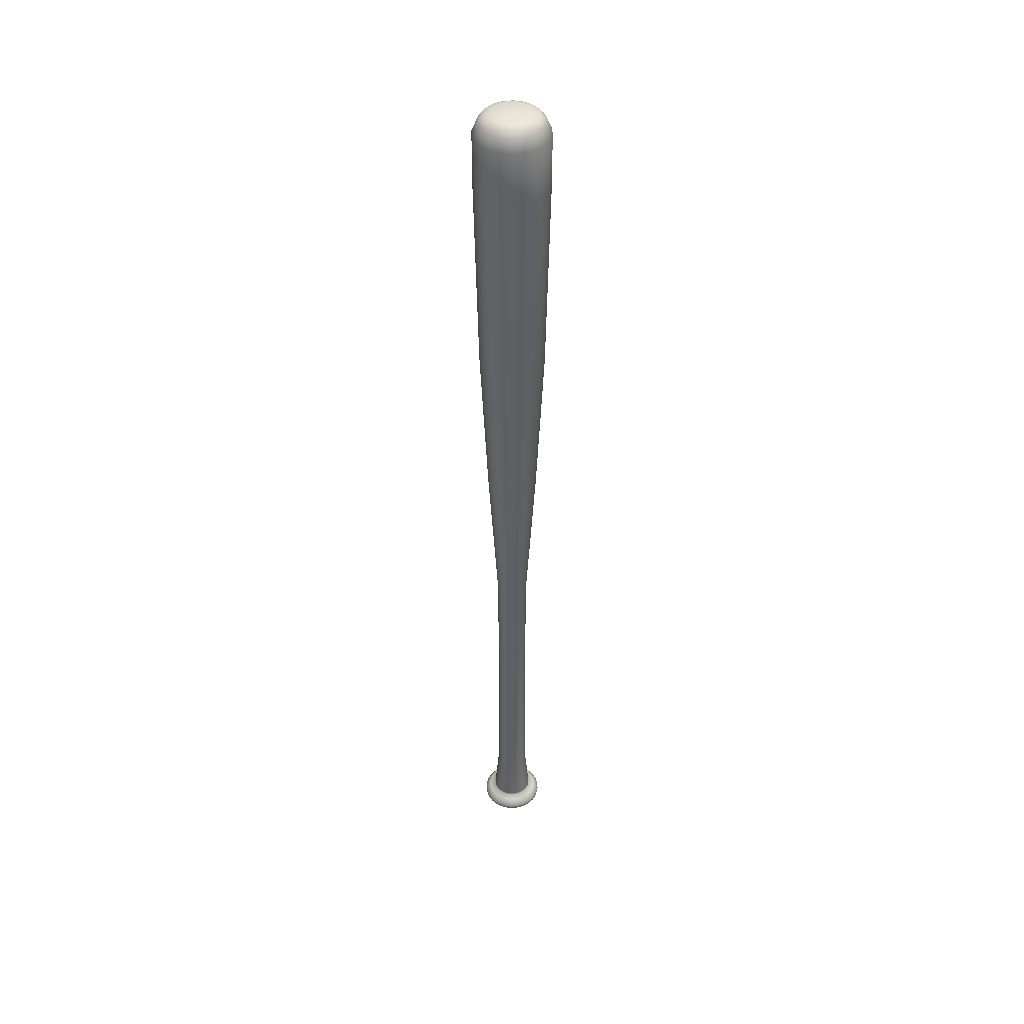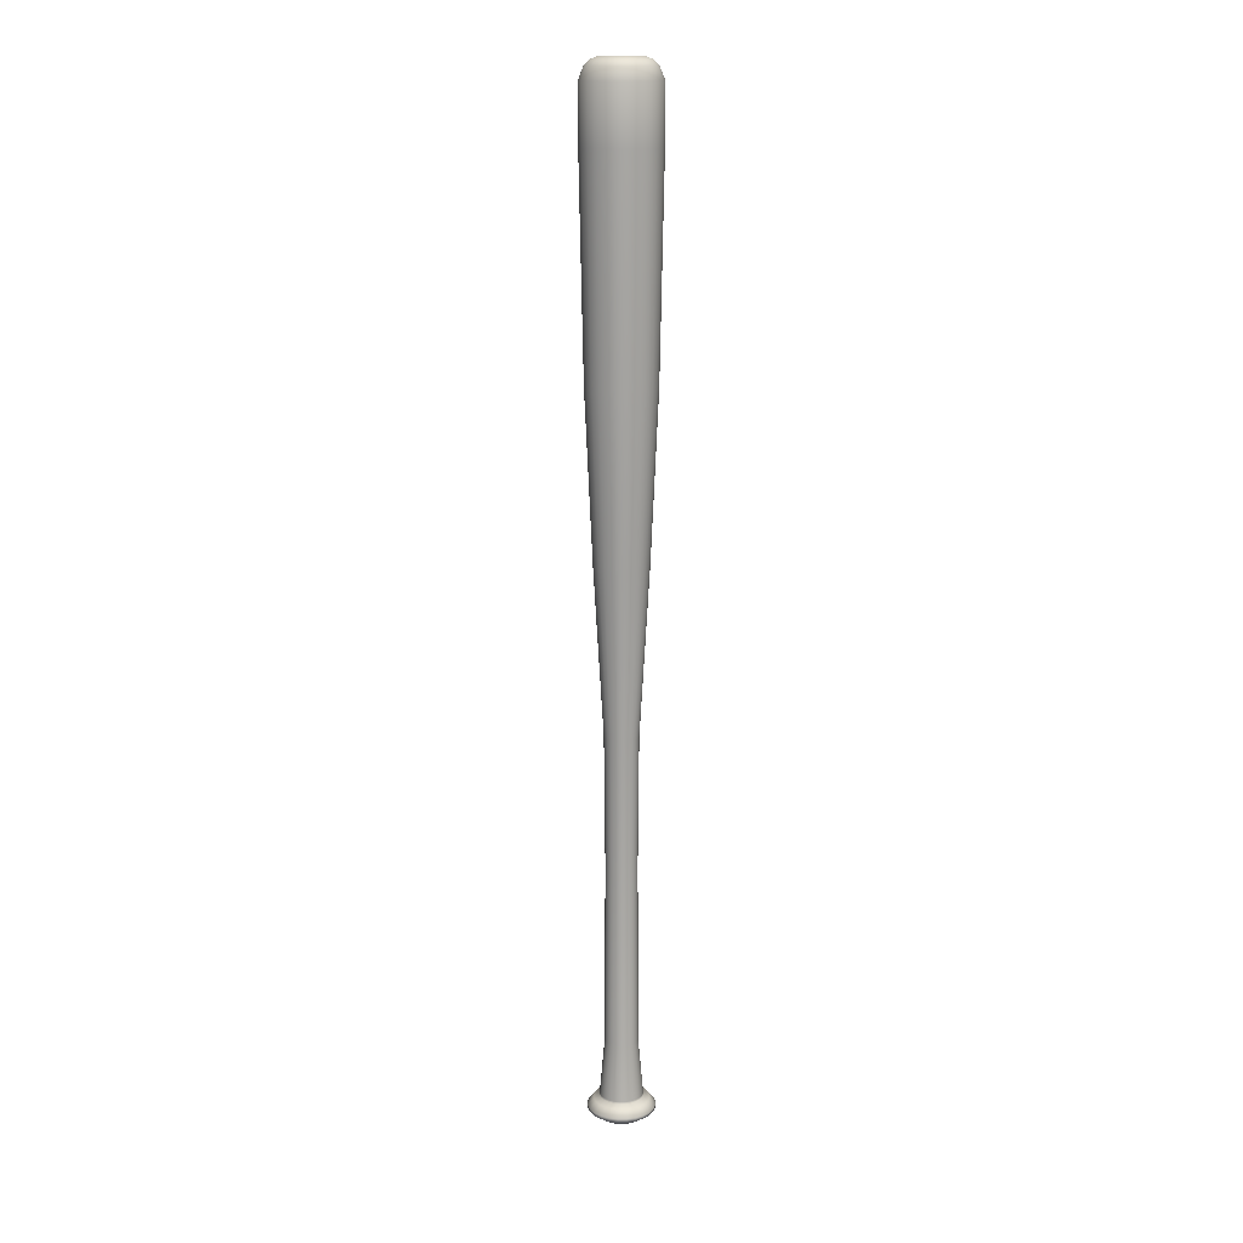
<metadata>
{"format":"obj","ext":"obj","renderer":"f3d","projection":"perspective","resolution":1024,"background":"white","views":[{"elev":43.1,"azim":-85.5,"up":"+Z"},{"elev":15.7,"azim":36.0,"up":"+Z"}]}
</metadata>
<code>
o Cylinder_222
v -0.03592 -0.003584 0.4017
v -0.0347 0.005714 0.4017
v -0.03111 0.01438 0.4017
v -0.0254 0.02182 0.4017
v -0.01796 0.02753 0.4017
v -0.009295 0.03112 0.4017
v 3e-06 0.03234 0.4017
v 0.009301 0.03112 0.4017
v 0.01797 0.02753 0.4017
v 0.02541 0.02182 0.4017
v 0.03112 0.01438 0.4017
v 0.0347 0.005714 0.4017
v 0.03593 -0.003584 0.4017
v 0.0347 -0.01288 0.4017
v 0.03112 -0.02155 0.4017
v 0.02541 -0.02899 0.4017
v 0.01797 -0.0347 0.4017
v 0.009301 -0.03828 0.4017
v 3e-06 -0.03951 0.4017
v -0.009295 -0.03828 0.4017
v -0.01796 -0.0347 0.4017
v -0.0254 -0.02899 0.4017
v -0.03111 -0.02155 0.4017
v -0.0347 -0.01288 0.4017
v -0.03592 -0.003584 0.4542
v -0.03093 -0.003584 0.4662
v -0.02988 0.004422 0.4662
v -0.0347 0.005714 0.4542
v -0.02678 0.01188 0.4662
v -0.03111 0.01438 0.4542
v -0.02187 0.01829 0.4662
v -0.0254 0.02182 0.4542
v -0.01546 0.0232 0.4662
v -0.01796 0.02753 0.4542
v -0.008003 0.02629 0.4662
v -0.009295 0.03112 0.4542
v 3e-06 0.02735 0.4662
v 3e-06 0.03234 0.4542
v 0.008009 0.02629 0.4662
v 0.009301 0.03112 0.4542
v 0.01547 0.0232 0.4662
v 0.01797 0.02753 0.4542
v 0.02188 0.01829 0.4662
v 0.02541 0.02182 0.4542
v 0.02679 0.01188 0.4662
v 0.03112 0.01438 0.4542
v 0.02988 0.004422 0.4662
v 0.0347 0.005714 0.4542
v 0.03094 -0.003584 0.4662
v 0.03593 -0.003584 0.4542
v 0.02988 -0.01159 0.4662
v 0.0347 -0.01288 0.4542
v 0.02679 -0.01905 0.4662
v 0.03112 -0.02155 0.4542
v 0.02188 -0.02546 0.4662
v 0.02541 -0.02899 0.4542
v 0.01547 -0.03037 0.4662
v 0.01797 -0.0347 0.4542
v 0.008009 -0.03346 0.4662
v 0.009301 -0.03828 0.4542
v 3e-06 -0.03452 0.4662
v 3e-06 -0.03951 0.4542
v -0.008003 -0.03346 0.4662
v -0.009295 -0.03828 0.4542
v -0.01546 -0.03037 0.4662
v -0.01796 -0.0347 0.4542
v -0.02187 -0.02546 0.4662
v -0.0254 -0.02899 0.4542
v -0.02678 -0.01905 0.4662
v -0.03111 -0.02155 0.4542
v -0.02988 -0.01159 0.4662
v -0.0347 -0.01288 0.4542
v -0.0263 -0.003584 0.4708
v -0.01964 -0.003584 0.4735
v -0.01897 0.0015 0.4735
v -0.02541 0.003225 0.4708
v -0.01701 0.006237 0.4735
v -0.02278 0.00957 0.4708
v -0.01389 0.0103 0.4735
v -0.0186 0.01502 0.4708
v -0.009818 0.01343 0.4735
v -0.01315 0.0192 0.4708
v -0.005081 0.01539 0.4735
v -0.006806 0.02183 0.4708
v 3e-06 0.01606 0.4735
v 3e-06 0.02272 0.4708
v 0.005087 0.01539 0.4735
v 0.006812 0.02183 0.4708
v 0.009824 0.01343 0.4735
v 0.01316 0.0192 0.4708
v 0.01389 0.0103 0.4735
v 0.01861 0.01502 0.4708
v 0.01701 0.006237 0.4735
v 0.02279 0.00957 0.4708
v 0.01898 0.0015 0.4735
v 0.02542 0.003225 0.4708
v 0.01964 -0.003584 0.4735
v 0.02631 -0.003584 0.4708
v 0.01898 -0.008668 0.4735
v 0.02542 -0.01039 0.4708
v 0.01701 -0.01341 0.4735
v 0.02279 -0.01674 0.4708
v 0.01389 -0.01747 0.4735
v 0.01861 -0.02219 0.4708
v 0.009824 -0.02059 0.4735
v 0.01316 -0.02637 0.4708
v 0.005087 -0.02256 0.4735
v 0.006812 -0.029 0.4708
v 3e-06 -0.02323 0.4735
v 3e-06 -0.02989 0.4708
v -0.005081 -0.02256 0.4735
v -0.006806 -0.029 0.4708
v -0.009818 -0.02059 0.4735
v -0.01315 -0.02637 0.4708
v -0.01389 -0.01747 0.4735
v -0.0186 -0.02219 0.4708
v -0.01701 -0.01341 0.4735
v -0.02278 -0.01674 0.4708
v -0.01897 -0.008668 0.4735
v -0.02541 -0.01039 0.4708
v -0.03209 -0.003584 0.203
v -0.031 0.004722 0.203
v -0.02779 0.01246 0.203
v -0.02269 0.01911 0.203
v -0.01605 0.02421 0.203
v -0.008304 0.02741 0.203
v 2e-06 0.02851 0.203
v 0.008308 0.02741 0.203
v 0.01605 0.02421 0.203
v 0.02269 0.01911 0.203
v 0.02779 0.01246 0.203
v 0.031 0.004722 0.203
v 0.03209 -0.003584 0.203
v 0.031 -0.01189 0.203
v 0.02779 -0.01963 0.203
v 0.02269 -0.02628 0.203
v 0.01605 -0.03138 0.203
v 0.008308 -0.03458 0.203
v 2e-06 -0.03568 0.203
v -0.008304 -0.03458 0.203
v -0.01604 -0.03138 0.203
v -0.02269 -0.02628 0.203
v -0.02779 -0.01963 0.203
v -0.031 -0.01189 0.203
v -0.01579 -0.003584 -0.1082
v -0.01525 0.000502 -0.1082
v -0.01367 0.004309 -0.1082
v -0.01116 0.007579 -0.1082
v -0.007893 0.01009 -0.1082
v -0.004086 0.01167 -0.1082
v -0 0.0122 -0.1082
v 0.004086 0.01167 -0.1082
v 0.007893 0.01009 -0.1082
v 0.01116 0.007579 -0.1082
v 0.01367 0.004309 -0.1082
v 0.01525 0.000502 -0.1082
v 0.01579 -0.003584 -0.1082
v 0.01525 -0.00767 -0.1082
v 0.01367 -0.01148 -0.1082
v 0.01116 -0.01475 -0.1082
v 0.007893 -0.01726 -0.1082
v 0.004086 -0.01883 -0.1082
v -0 -0.01937 -0.1082
v -0.004086 -0.01883 -0.1082
v -0.007893 -0.01726 -0.1082
v -0.01116 -0.01475 -0.1082
v -0.01367 -0.01148 -0.1082
v -0.01525 -0.00767 -0.1082
v -0.01249 0.01805 0.04736
v -0.01766 0.01408 0.04736
v -0.006465 -0.02771 0.04736
v 1e-06 -0.02857 0.04736
v 0.02498 -0.003584 0.04736
v 0.02413 0.002881 0.04736
v -0.006465 0.02055 0.04736
v -0.01249 -0.02522 0.04736
v 0.02413 -0.01005 0.04736
v 1e-06 0.0214 0.04736
v -0.01766 -0.02125 0.04736
v 0.02164 -0.01607 0.04736
v 0.006466 0.02055 0.04736
v -0.02163 -0.01607 0.04736
v 0.01767 -0.02125 0.04736
v 0.01249 0.01805 0.04736
v -0.02413 -0.01005 0.04736
v -0.02413 0.002881 0.04736
v -0.02498 -0.003584 0.04736
v 0.01249 -0.02522 0.04736
v 0.01767 0.01408 0.04736
v -0.02163 0.008906 0.04736
v 0.006466 -0.02771 0.04736
v 0.02164 0.008906 0.04736
v -0.01476 -0.003584 -0.2259
v -0.01426 0.000236 -0.2259
v -0.01278 0.003796 -0.2259
v -0.01044 0.006853 -0.2259
v -0.007381 0.009199 -0.2259
v -0.003821 0.01067 -0.2259
v -1e-06 0.01118 -0.2259
v 0.00382 0.01067 -0.2259
v 0.00738 0.009199 -0.2259
v 0.01044 0.006853 -0.2259
v 0.01278 0.003796 -0.2259
v 0.01426 0.000236 -0.2259
v 0.01476 -0.003584 -0.2259
v 0.01426 -0.007404 -0.2259
v 0.01278 -0.01096 -0.2259
v 0.01044 -0.01402 -0.2259
v 0.00738 -0.01637 -0.2259
v 0.00382 -0.01784 -0.2259
v -1e-06 -0.01835 -0.2259
v -0.003821 -0.01784 -0.2259
v -0.007381 -0.01637 -0.2259
v -0.01044 -0.01402 -0.2259
v -0.01278 -0.01096 -0.2259
v -0.01426 -0.007404 -0.2259
v -0.01546 -0.003584 -0.4018
v -0.01493 0.000416 -0.4018
v -0.01339 0.004144 -0.4018
v -0.01093 0.007345 -0.4018
v -0.00773 0.009801 -0.4018
v -0.004002 0.01134 -0.4018
v -2e-06 0.01187 -0.4018
v 0.003999 0.01134 -0.4018
v 0.007726 0.009801 -0.4018
v 0.01093 0.007345 -0.4018
v 0.01338 0.004144 -0.4018
v 0.01493 0.000416 -0.4018
v 0.01545 -0.003584 -0.4018
v 0.01493 -0.007584 -0.4018
v 0.01338 -0.01131 -0.4018
v 0.01093 -0.01451 -0.4018
v 0.007727 -0.01697 -0.4018
v 0.003999 -0.01851 -0.4018
v -2e-06 -0.01904 -0.4018
v -0.004002 -0.01851 -0.4018
v -0.00773 -0.01697 -0.4018
v -0.01093 -0.01451 -0.4018
v -0.01339 -0.01131 -0.4018
v -0.01493 -0.007584 -0.4018
v -0.02046 -0.003584 -0.4582
v -0.01976 0.001711 -0.4582
v -0.01772 0.006646 -0.4582
v -0.01447 0.01088 -0.4582
v -0.01023 0.01413 -0.4582
v -0.005297 0.01618 -0.4582
v -2e-06 0.01688 -0.4582
v 0.005293 0.01618 -0.4582
v 0.01023 0.01413 -0.4582
v 0.01447 0.01088 -0.4582
v 0.01772 0.006646 -0.4582
v 0.01976 0.001711 -0.4582
v 0.02046 -0.003584 -0.4582
v 0.01976 -0.008879 -0.4582
v 0.01772 -0.01381 -0.4582
v 0.01447 -0.01805 -0.4582
v 0.01023 -0.0213 -0.4582
v 0.005293 -0.02335 -0.4582
v -2e-06 -0.02404 -0.4582
v -0.005297 -0.02335 -0.4582
v -0.01023 -0.0213 -0.4582
v -0.01447 -0.01805 -0.4582
v -0.01772 -0.01381 -0.4582
v -0.01976 -0.008879 -0.4582
v -0.03169 -0.003584 -0.4674
v -0.03061 0.004618 -0.4674
v -0.02745 0.01226 -0.4674
v -0.02241 0.01883 -0.4674
v -0.01585 0.02386 -0.4674
v -0.008204 0.02703 -0.4674
v -2e-06 0.02811 -0.4674
v 0.008201 0.02703 -0.4674
v 0.01584 0.02386 -0.4674
v 0.02241 0.01883 -0.4674
v 0.02744 0.01226 -0.4674
v 0.03061 0.004618 -0.4674
v 0.03169 -0.003584 -0.4674
v 0.03061 -0.01179 -0.4674
v 0.02744 -0.01943 -0.4674
v 0.02241 -0.02599 -0.4674
v 0.01584 -0.03103 -0.4674
v 0.008201 -0.0342 -0.4674
v -2e-06 -0.03528 -0.4674
v -0.008204 -0.0342 -0.4674
v -0.01585 -0.03103 -0.4674
v -0.02241 -0.02599 -0.4674
v -0.02745 -0.01943 -0.4674
v -0.03061 -0.01179 -0.4674
v -0.02519 -0.01033 -0.4608
v -0.02258 -0.01662 -0.4608
v -0.02519 0.003165 -0.4608
v -0.02608 -0.003584 -0.4608
v 0.01304 -0.02617 -0.4608
v 0.01844 -0.02202 -0.4608
v 0.01844 0.01485 -0.4608
v 0.01304 0.019 -0.4608
v -0.02258 0.009454 -0.4608
v 0.006747 -0.02877 -0.4608
v 0.02258 0.009454 -0.4608
v -0.01844 0.01485 -0.4608
v -2e-06 -0.02966 -0.4608
v 0.02518 0.003165 -0.4608
v -0.01304 0.019 -0.4608
v -0.006751 -0.02877 -0.4608
v 0.02607 -0.003584 -0.4608
v -0.006751 0.0216 -0.4608
v -0.01304 -0.02617 -0.4608
v 0.02518 -0.01033 -0.4608
v -2e-06 0.02249 -0.4608
v -0.01844 -0.02202 -0.4608
v 0.02258 -0.01662 -0.4608
v 0.006747 0.0216 -0.4608
v -0.02626 -0.003584 -0.4744
v -0.02536 0.003212 -0.4744
v -0.02274 0.009544 -0.4744
v -0.01857 0.01498 -0.4744
v -0.01313 0.01915 -0.4744
v -0.006798 0.02178 -0.4744
v -2e-06 0.02267 -0.4744
v 0.006794 0.02178 -0.4744
v 0.01313 0.01915 -0.4744
v 0.01857 0.01498 -0.4744
v 0.02274 0.009544 -0.4744
v 0.02536 0.003212 -0.4744
v 0.02626 -0.003584 -0.4744
v 0.02536 -0.01038 -0.4744
v 0.02274 -0.01671 -0.4744
v 0.01857 -0.02215 -0.4744
v 0.01313 -0.02632 -0.4744
v 0.006794 -0.02895 -0.4744
v -2e-06 -0.02984 -0.4744
v -0.006798 -0.02895 -0.4744
v -0.01313 -0.02632 -0.4744
v -0.01857 -0.02215 -0.4744
v -0.02274 -0.01671 -0.4744
v -0.02536 -0.01038 -0.4744
v 0.03133 -0.003584 -0.4709
v 0.03026 0.004525 -0.4709
v -0.008111 0.02668 -0.4709
v -0.01567 0.02355 -0.4709
v -0.01567 -0.03072 -0.4709
v -0.008111 -0.03385 -0.4709
v 0.03026 -0.01169 -0.4709
v -2e-06 0.02775 -0.4709
v -0.02216 -0.02574 -0.4709
v 0.02713 -0.01925 -0.4709
v 0.008108 0.02668 -0.4709
v -0.02714 -0.01925 -0.4709
v 0.02215 -0.02574 -0.4709
v 0.01566 0.02355 -0.4709
v -0.03027 -0.01169 -0.4709
v -0.03027 0.004525 -0.4709
v -0.03134 -0.003584 -0.4709
v 0.01566 -0.03072 -0.4709
v 0.02215 0.01857 -0.4709
v -0.02714 0.01208 -0.4709
v 0.008108 -0.03385 -0.4709
v 0.02713 0.01208 -0.4709
v -0.02216 0.01857 -0.4709
v -2e-06 -0.03492 -0.4709
v -0.01653 -0.003584 -0.479
v -0.01597 0.000694 -0.479
v -0.01431 0.00468 -0.479
v -0.01169 0.008103 -0.479
v -0.008266 0.01073 -0.479
v -0.00428 0.01238 -0.479
v -2e-06 0.01294 -0.479
v 0.004276 0.01238 -0.479
v 0.008262 0.01073 -0.479
v 0.01168 0.008103 -0.479
v 0.01431 0.00468 -0.479
v 0.01596 0.000694 -0.479
v 0.01653 -0.003584 -0.479
v 0.01596 -0.007862 -0.479
v 0.01431 -0.01185 -0.479
v 0.01168 -0.01527 -0.479
v 0.008262 -0.0179 -0.479
v 0.004276 -0.01955 -0.479
v -2e-06 -0.02011 -0.479
v -0.00428 -0.01955 -0.479
v -0.008266 -0.0179 -0.479
v -0.01169 -0.01527 -0.479
v -0.01431 -0.01185 -0.479
v -0.01597 -0.007862 -0.479
v -0.005837 0.01819 -0.4774
v -0.01127 0.01594 -0.4774
v -0.01127 -0.02311 -0.4774
v -0.005837 -0.02536 -0.4774
v 0.02177 -0.009419 -0.4774
v 0.02254 -0.003584 -0.4774
v -2e-06 0.01896 -0.4774
v -0.01594 -0.01953 -0.4774
v 0.01952 -0.01486 -0.4774
v 0.005833 0.01819 -0.4774
v -0.01953 -0.01486 -0.4774
v 0.01594 -0.01953 -0.4774
v 0.01127 0.01594 -0.4774
v -0.02178 -0.009419 -0.4774
v -0.02178 0.002251 -0.4774
v -0.02255 -0.003584 -0.4774
v 0.01127 -0.02311 -0.4774
v 0.01594 0.01236 -0.4774
v -0.01953 0.007688 -0.4774
v 0.005833 -0.02536 -0.4774
v 0.01952 0.007688 -0.4774
v -0.01594 0.01236 -0.4774
v -2e-06 -0.02613 -0.4774
v 0.02177 0.002251 -0.4774
v 0.02028 -0.003584 -0.4561
v 0.01959 0.001665 -0.4561
v -0.005251 0.016 -0.4561
v -0.01014 0.01398 -0.4561
v -0.01014 -0.02115 -0.4561
v -0.005251 -0.02317 -0.4561
v 0.01959 -0.008833 -0.4561
v -2e-06 0.0167 -0.4561
v -0.01434 -0.01792 -0.4561
v 0.01756 -0.01372 -0.4561
v 0.005247 0.016 -0.4561
v -0.01757 -0.01372 -0.4561
v 0.01434 -0.01792 -0.4561
v 0.01014 0.01398 -0.4561
v -0.01959 -0.008833 -0.4561
v -0.01959 0.001665 -0.4561
v -0.02028 -0.003584 -0.4561
v 0.01014 -0.02115 -0.4561
v 0.01434 0.01076 -0.4561
v -0.01757 0.006556 -0.4561
v 0.005247 -0.02317 -0.4561
v 0.01756 0.006556 -0.4561
v -0.01434 0.01076 -0.4561
v -2e-06 -0.02386 -0.4561
f 31 29 78 80
f 35 33 82 84
f 37 35 84 86
f 39 37 86 88
f 41 39 88 90
f 43 41 90 92
f 45 43 92 94
f 47 45 94 96
f 49 47 96 98
f 51 49 98 100
f 53 51 100 102
f 55 53 102 104
f 57 55 104 106
f 59 57 106 108
f 61 59 108 110
f 63 61 110 112
f 65 63 112 114
f 67 65 114 116
f 69 67 116 118
f 71 69 118 120
f 33 31 80 82
f 26 71 120 73
f 13 14 134 133
f 29 27 76 78
f 2 28 30 3
f 3 30 32 4
f 4 32 34 5
f 5 34 36 6
f 6 36 38 7
f 7 38 40 8
f 8 40 42 9
f 9 42 44 10
f 10 44 46 11
f 11 46 48 12
f 12 48 50 13
f 13 50 52 14
f 14 52 54 15
f 15 54 56 16
f 16 56 58 17
f 17 58 60 18
f 18 60 62 19
f 19 62 64 20
f 20 64 66 21
f 21 66 68 22
f 22 68 70 23
f 23 70 72 24
f 24 72 25 1
f 75 74 119 117 115 113 111 109 107 105 103 101 99 97 95 93 91 89 87 85 83 81 79 77
f 28 25 26 27
f 30 28 27 29
f 32 30 29 31
f 34 32 31 33
f 36 34 33 35
f 38 36 35 37
f 40 38 37 39
f 42 40 39 41
f 44 42 41 43
f 46 44 43 45
f 48 46 45 47
f 50 48 47 49
f 52 50 49 51
f 54 52 51 53
f 56 54 53 55
f 58 56 55 57
f 60 58 57 59
f 62 60 59 61
f 64 62 61 63
f 66 64 63 65
f 68 66 65 67
f 70 68 67 69
f 72 70 69 71
f 25 72 71 26
f 1 25 28 2
f 74 75 76 73
f 75 77 78 76
f 77 79 80 78
f 79 81 82 80
f 81 83 84 82
f 83 85 86 84
f 85 87 88 86
f 87 89 90 88
f 89 91 92 90
f 91 93 94 92
f 93 95 96 94
f 95 97 98 96
f 97 99 100 98
f 99 101 102 100
f 101 103 104 102
f 103 105 106 104
f 105 107 108 106
f 107 109 110 108
f 109 111 112 110
f 111 113 114 112
f 113 115 116 114
f 115 117 118 116
f 117 119 120 118
f 119 74 73 120
f 27 26 73 76
f 170 169 149 148
f 6 7 127 126
f 21 22 142 141
f 14 15 135 134
f 7 8 128 127
f 22 23 143 142
f 15 16 136 135
f 8 9 129 128
f 23 24 144 143
f 1 2 122 121
f 16 17 137 136
f 9 10 130 129
f 24 1 121 144
f 2 3 123 122
f 17 18 138 137
f 10 11 131 130
f 3 4 124 123
f 18 19 139 138
f 11 12 132 131
f 4 5 125 124
f 19 20 140 139
f 12 13 133 132
f 5 6 126 125
f 20 21 141 140
f 152 153 201 200
f 172 171 164 163
f 174 173 157 156
f 169 175 150 149
f 171 176 165 164
f 173 177 158 157
f 175 178 151 150
f 176 179 166 165
f 177 180 159 158
f 178 181 152 151
f 179 182 167 166
f 180 183 160 159
f 181 184 153 152
f 182 185 168 167
f 187 186 146 145
f 183 188 161 160
f 184 189 154 153
f 185 187 145 168
f 186 190 147 146
f 188 191 162 161
f 189 192 155 154
f 190 170 148 147
f 191 172 163 162
f 192 174 156 155
f 131 132 174 192
f 138 139 172 191
f 123 124 170 190
f 130 131 192 189
f 137 138 191 188
f 122 123 190 186
f 144 121 187 185
f 129 130 189 184
f 136 137 188 183
f 121 122 186 187
f 143 144 185 182
f 128 129 184 181
f 135 136 183 180
f 142 143 182 179
f 127 128 181 178
f 134 135 180 177
f 141 142 179 176
f 126 127 178 175
f 133 134 177 173
f 140 141 176 171
f 125 126 175 169
f 132 133 173 174
f 139 140 171 172
f 124 125 169 170
f 200 201 225 224
f 167 168 216 215
f 145 146 194 193
f 160 161 209 208
f 153 154 202 201
f 168 145 193 216
f 146 147 195 194
f 161 162 210 209
f 154 155 203 202
f 147 148 196 195
f 162 163 211 210
f 155 156 204 203
f 148 149 197 196
f 163 164 212 211
f 156 157 205 204
f 149 150 198 197
f 164 165 213 212
f 157 158 206 205
f 150 151 199 198
f 165 166 214 213
f 158 159 207 206
f 151 152 200 199
f 166 167 215 214
f 159 160 208 207
f 410 409 253 252
f 215 216 240 239
f 193 194 218 217
f 208 209 233 232
f 201 202 226 225
f 216 193 217 240
f 194 195 219 218
f 209 210 234 233
f 202 203 227 226
f 195 196 220 219
f 210 211 235 234
f 203 204 228 227
f 196 197 221 220
f 211 212 236 235
f 204 205 229 228
f 197 198 222 221
f 212 213 237 236
f 205 206 230 229
f 198 199 223 222
f 213 214 238 237
f 206 207 231 230
f 199 200 224 223
f 214 215 239 238
f 207 208 232 231
f 290 289 288 287
f 412 411 246 245
f 414 413 261 260
f 409 415 254 253
f 411 416 247 246
f 413 417 262 261
f 415 418 255 254
f 416 419 248 247
f 417 420 263 262
f 418 421 256 255
f 419 422 249 248
f 420 423 264 263
f 425 424 242 241
f 421 426 257 256
f 422 427 250 249
f 423 425 241 264
f 424 428 243 242
f 426 429 258 257
f 427 430 251 250
f 428 431 244 243
f 429 432 259 258
f 430 410 252 251
f 431 412 245 244
f 432 414 260 259
f 338 337 325 324
f 292 291 266 265
f 294 293 281 280
f 296 295 274 273
f 289 292 265 288
f 291 297 267 266
f 293 298 282 281
f 295 299 275 274
f 297 300 268 267
f 298 301 283 282
f 299 302 276 275
f 300 303 269 268
f 301 304 284 283
f 302 305 277 276
f 303 306 270 269
f 304 307 285 284
f 305 308 278 277
f 306 309 271 270
f 307 310 286 285
f 308 311 279 278
f 309 312 272 271
f 310 290 287 286
f 311 294 280 279
f 312 296 273 272
f 248 249 296 312
f 255 256 294 311
f 262 263 290 310
f 247 248 312 309
f 254 255 311 308
f 261 262 310 307
f 246 247 309 306
f 253 254 308 305
f 260 261 307 304
f 245 246 306 303
f 252 253 305 302
f 259 260 304 301
f 244 245 303 300
f 251 252 302 299
f 258 259 301 298
f 243 244 300 297
f 250 251 299 295
f 257 258 298 293
f 242 243 297 291
f 264 241 292 289
f 249 250 295 296
f 256 257 293 294
f 241 242 291 292
f 263 264 289 290
f 386 385 366 365
f 340 339 318 317
f 342 341 333 332
f 337 343 326 325
f 339 344 319 318
f 341 345 334 333
f 343 346 327 326
f 344 347 320 319
f 345 348 335 334
f 346 349 328 327
f 347 350 321 320
f 348 351 336 335
f 353 352 314 313
f 349 354 329 328
f 350 355 322 321
f 351 353 313 336
f 352 356 315 314
f 354 357 330 329
f 355 358 323 322
f 356 359 316 315
f 357 360 331 330
f 358 338 324 323
f 359 340 317 316
f 360 342 332 331
f 283 284 342 360
f 268 269 340 359
f 275 276 338 358
f 282 283 360 357
f 267 268 359 356
f 274 275 358 355
f 281 282 357 354
f 266 267 356 352
f 288 265 353 351
f 273 274 355 350
f 280 281 354 349
f 265 266 352 353
f 287 288 351 348
f 272 273 350 347
f 279 280 349 346
f 286 287 348 345
f 271 272 347 344
f 278 279 346 343
f 285 286 345 341
f 270 271 344 339
f 277 278 343 337
f 284 285 341 342
f 269 270 339 340
f 276 277 337 338
f 361 362 363 364 365 366 367 368 369 370 371 372 373 374 375 376 377 378 379 380 381 382 383 384
f 388 387 381 380
f 390 389 374 373
f 385 391 367 366
f 387 392 382 381
f 389 393 375 374
f 391 394 368 367
f 392 395 383 382
f 393 396 376 375
f 394 397 369 368
f 395 398 384 383
f 400 399 362 361
f 396 401 377 376
f 397 402 370 369
f 398 400 361 384
f 399 403 363 362
f 401 404 378 377
f 402 405 371 370
f 403 406 364 363
f 404 407 379 378
f 405 408 372 371
f 406 386 365 364
f 407 388 380 379
f 408 390 373 372
f 324 325 390 408
f 331 332 388 407
f 316 317 386 406
f 323 324 408 405
f 330 331 407 404
f 315 316 406 403
f 322 323 405 402
f 329 330 404 401
f 314 315 403 399
f 336 313 400 398
f 321 322 402 397
f 328 329 401 396
f 313 314 399 400
f 335 336 398 395
f 320 321 397 394
f 327 328 396 393
f 334 335 395 392
f 319 320 394 391
f 326 327 393 389
f 333 334 392 387
f 318 319 391 385
f 325 326 389 390
f 332 333 387 388
f 317 318 385 386
f 235 236 414 432
f 220 221 412 431
f 227 228 410 430
f 234 235 432 429
f 219 220 431 428
f 226 227 430 427
f 233 234 429 426
f 218 219 428 424
f 240 217 425 423
f 225 226 427 422
f 232 233 426 421
f 217 218 424 425
f 239 240 423 420
f 224 225 422 419
f 231 232 421 418
f 238 239 420 417
f 223 224 419 416
f 230 231 418 415
f 237 238 417 413
f 222 223 416 411
f 229 230 415 409
f 236 237 413 414
f 221 222 411 412
f 228 229 409 410

</code>
